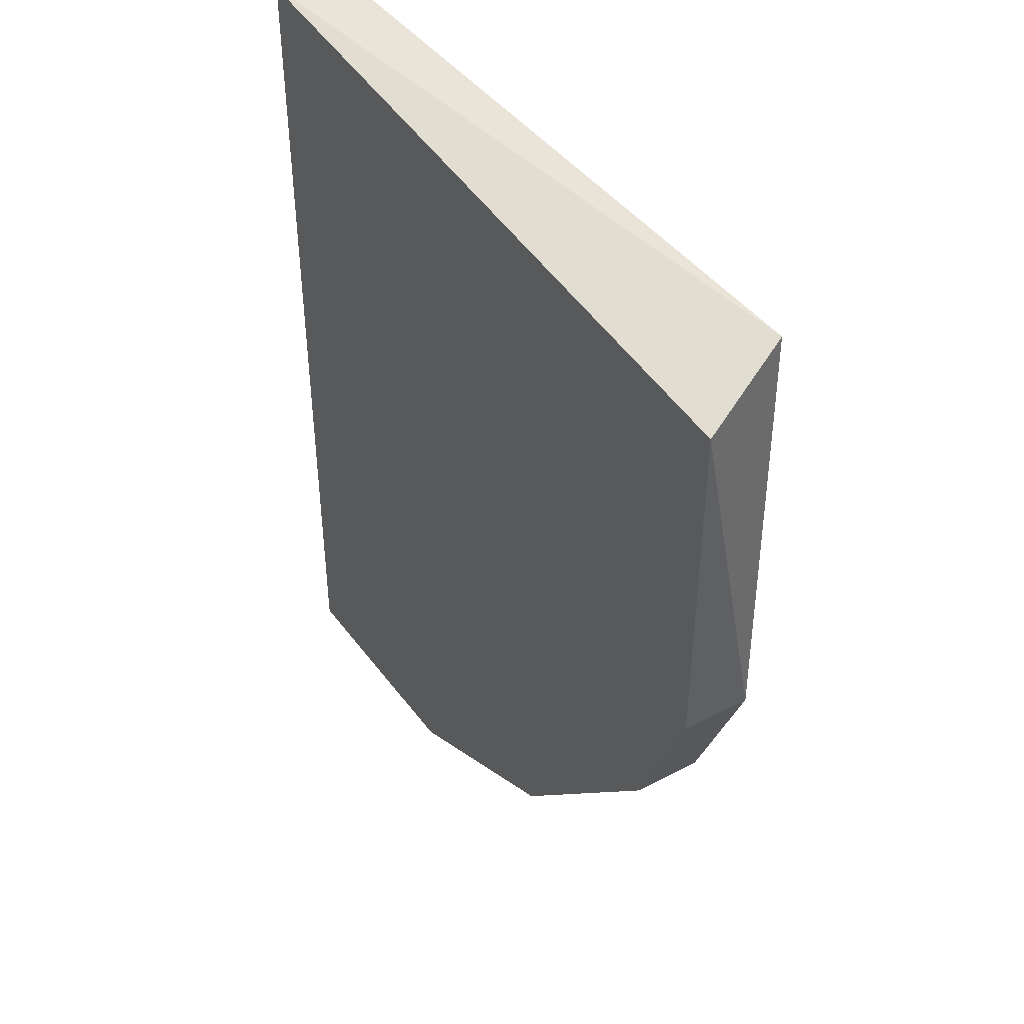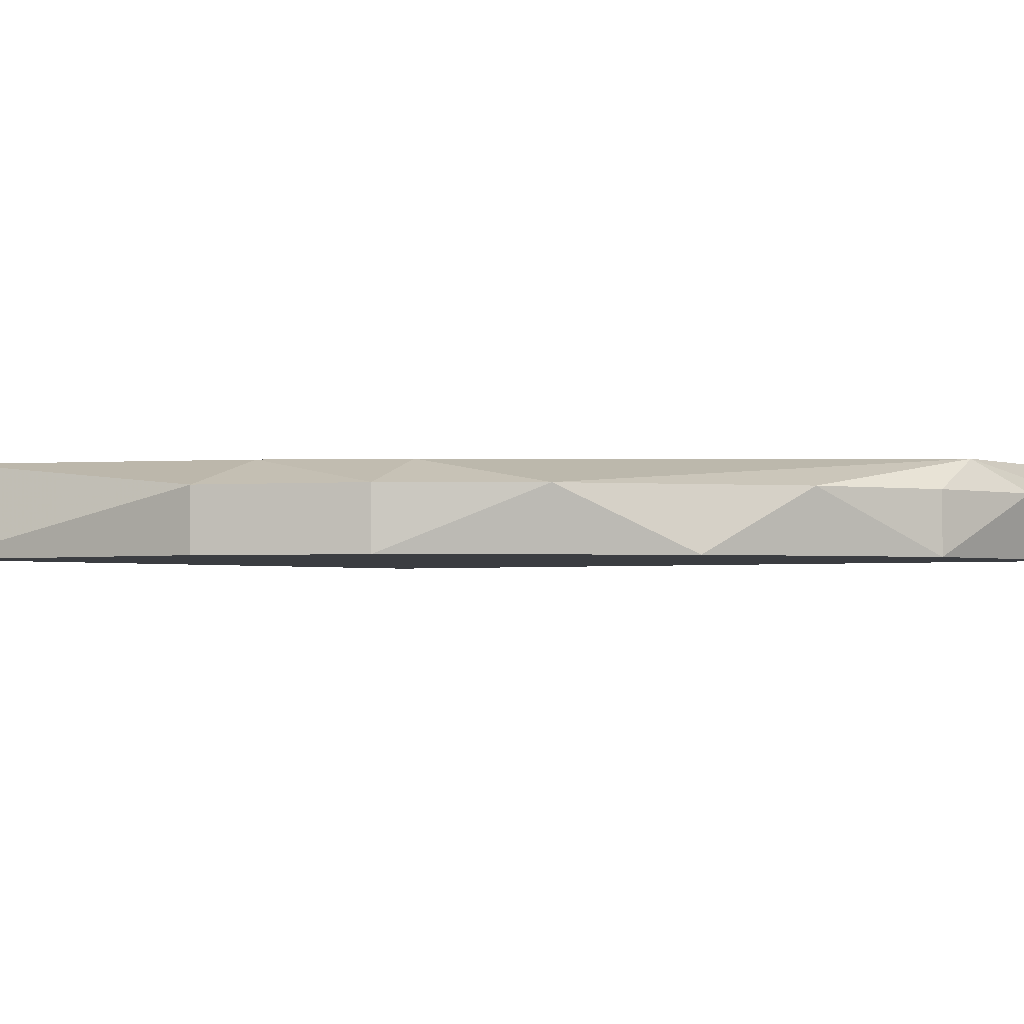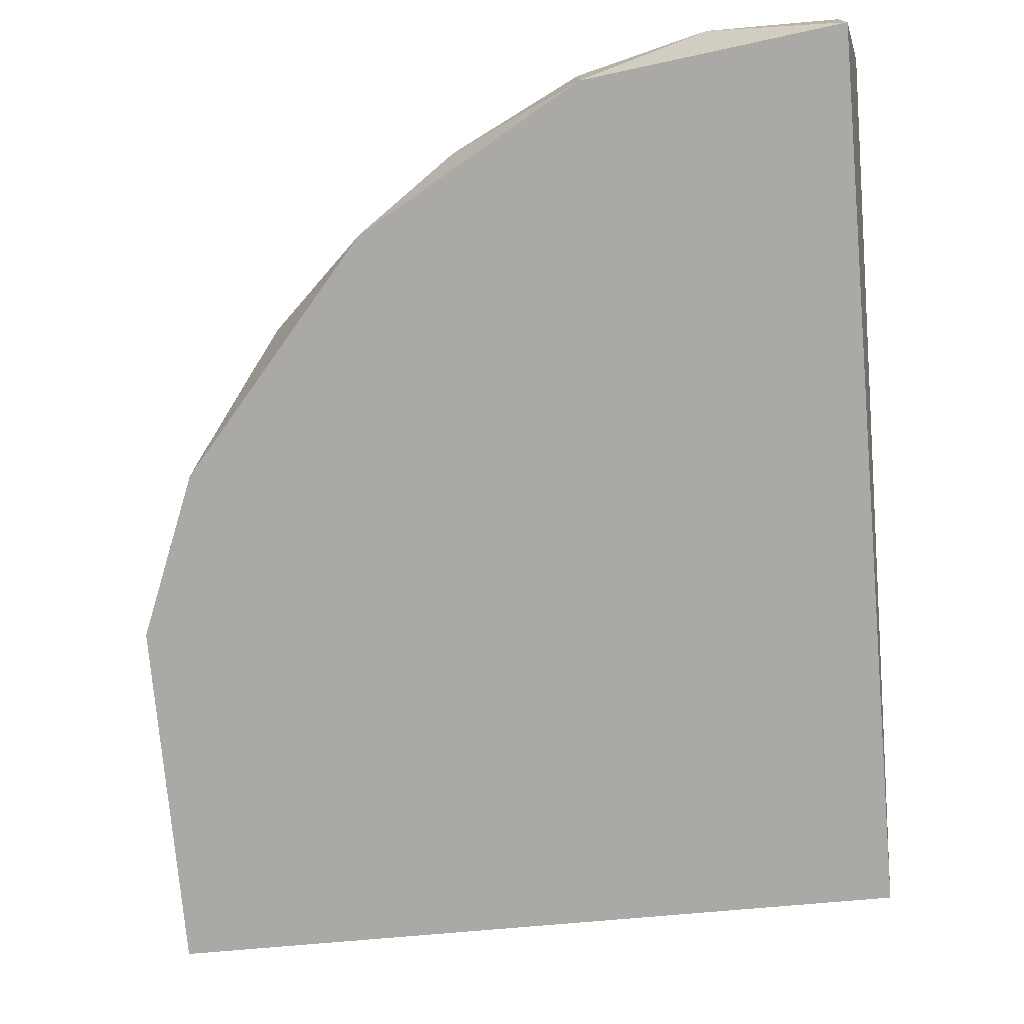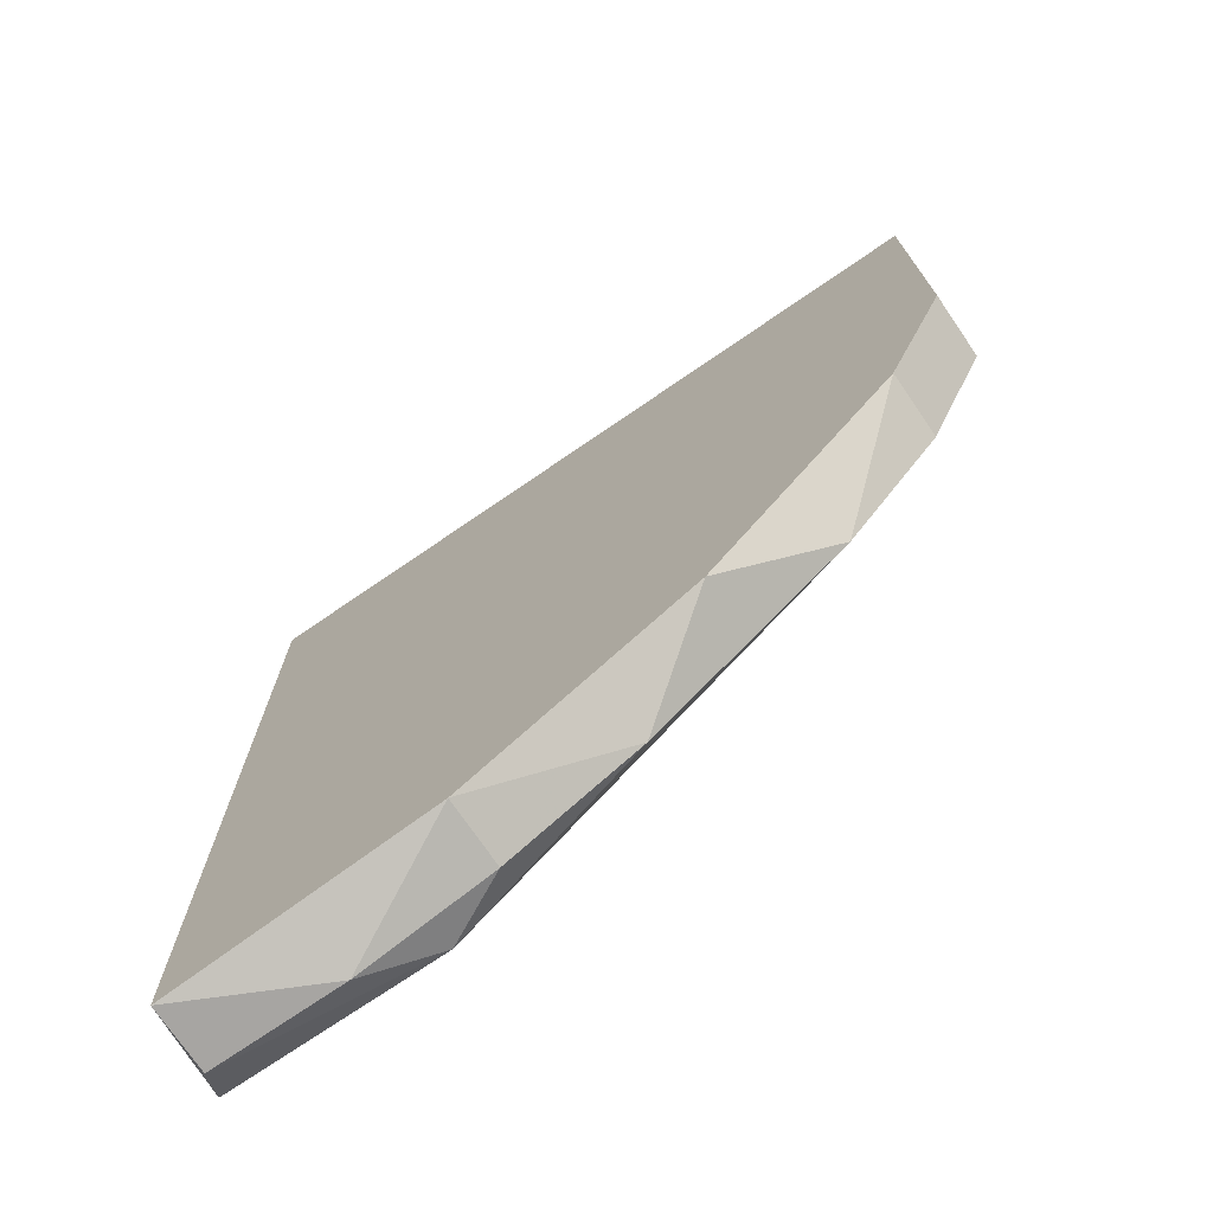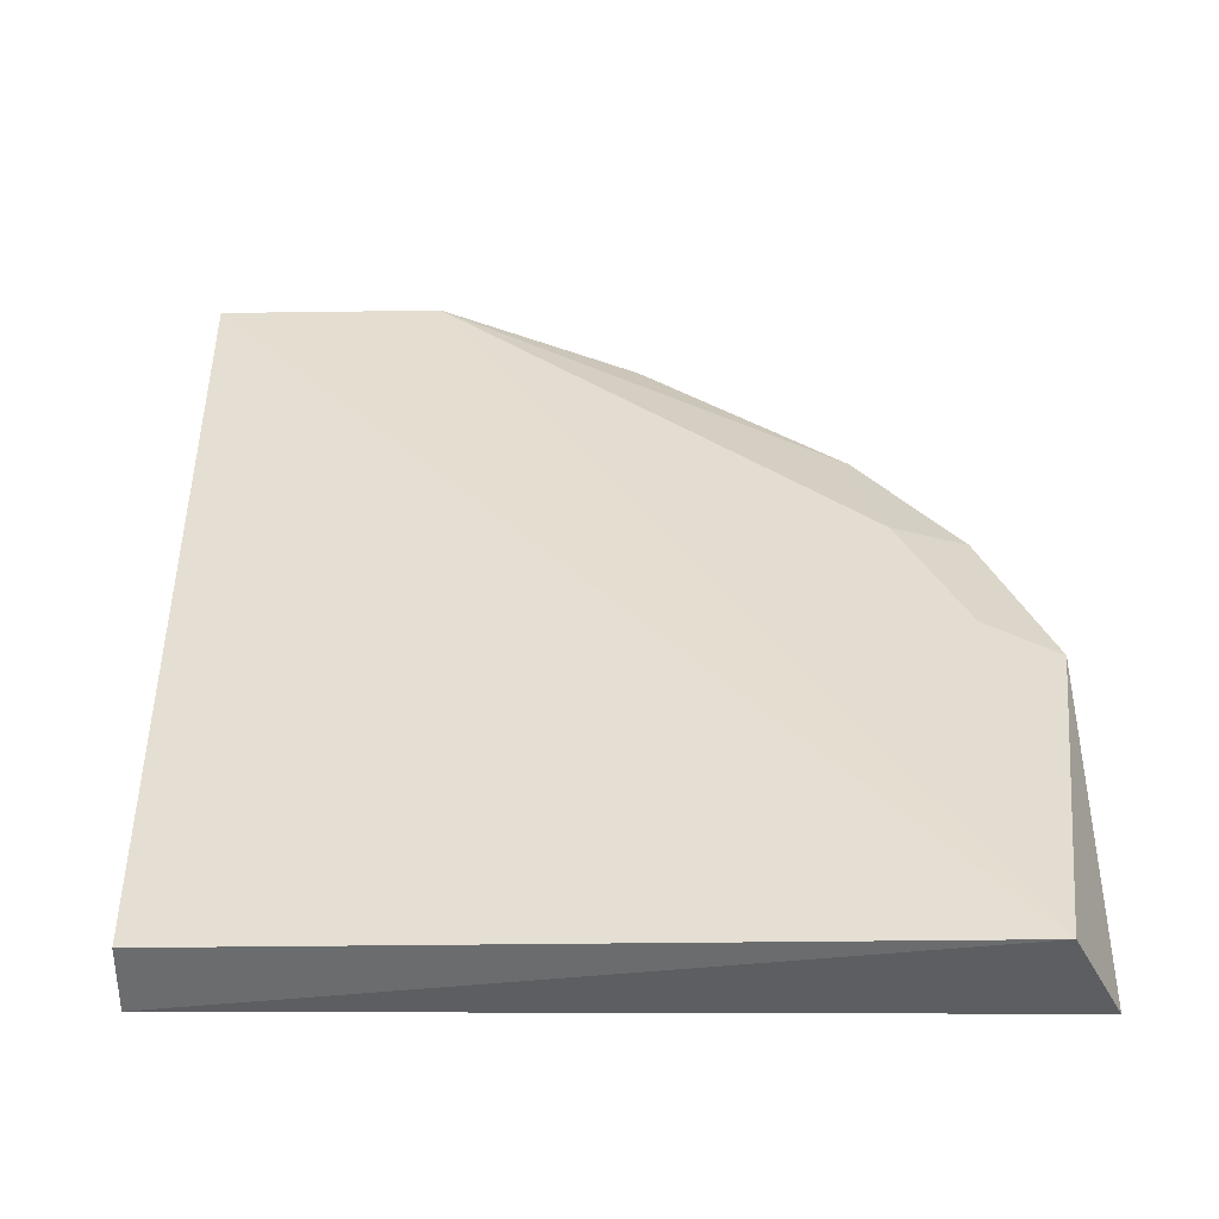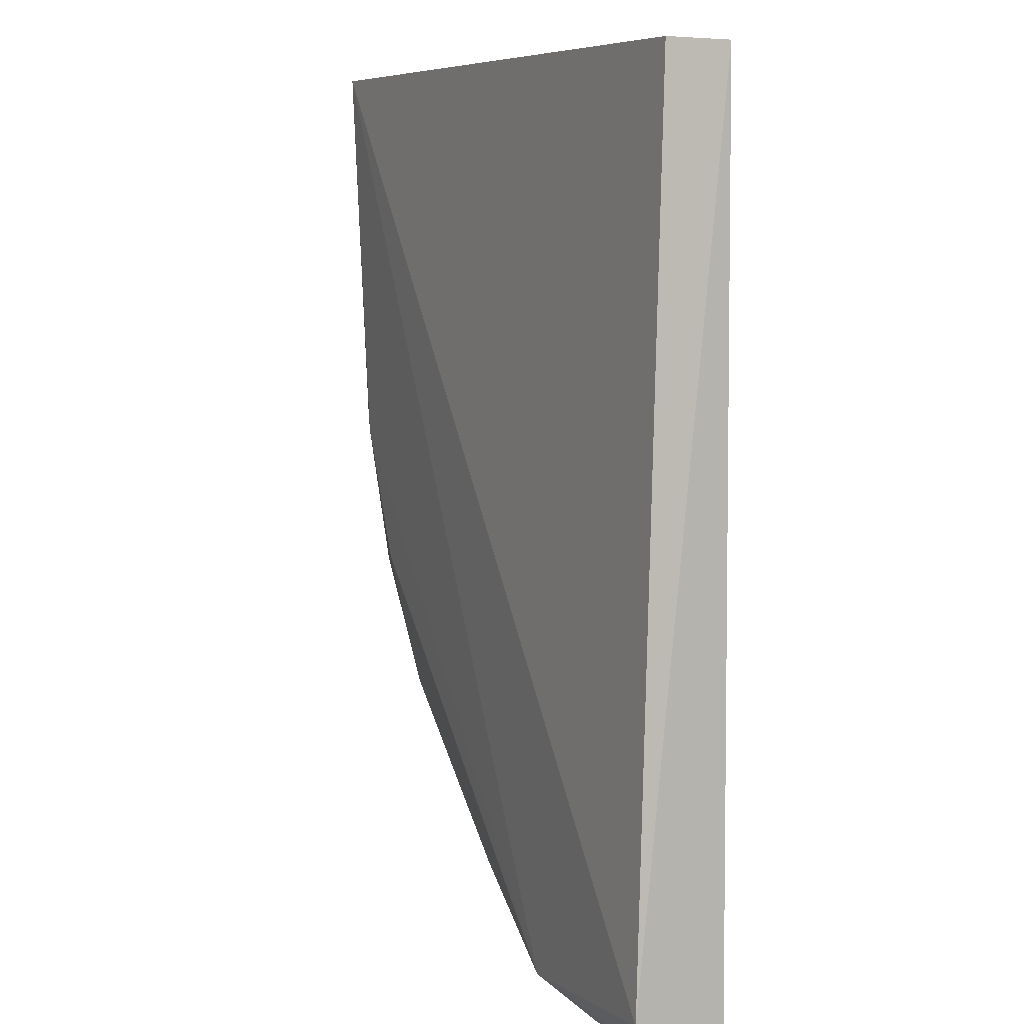
<metadata>
{"format":"obj","ext":"obj","renderer":"f3d","projection":"perspective","resolution":1024,"background":"white","views":[{"elev":45.5,"azim":58.9,"up":"+Z"},{"elev":-2.3,"azim":126.4,"up":"+Y"},{"elev":-75.3,"azim":-175.0,"up":"+Y"},{"elev":-73.9,"azim":34.4,"up":"+Z"},{"elev":36.2,"azim":0.2,"up":"+Y"},{"elev":4.8,"azim":-113.8,"up":"+Z"}]}
</metadata>
<code>
v 0.05084 -0.2834 -0.2159
v 0.1627 -0.3037 0.03836
v -0.07118 -0.3037 0.03836
v -0.07118 -0.3037 -0.2464
v -0.0777 -0.2723 -0.2328
v 0.1479 -0.2723 0.04646
v -0.07118 -0.2834 0.03836
v 0.1424 -0.3037 -0.1243
v 0.1194 -0.2754 -0.1213
v 0.1627 -0.2834 -0.07354
v 0.01021 -0.3037 -0.2362
v -0.01012 -0.2732 -0.2362
v 0.1119 -0.2834 -0.165
v 0.08134 -0.3037 -0.1955
v 0.1627 -0.3037 -0.07354
v -0.03048 -0.2834 -0.2464
v 0.1424 -0.2834 -0.1243
v 0.1392 -0.2751 -0.07733
v 0.01021 -0.2834 -0.2362
v -0.07118 -0.2834 -0.2464
f 12 16 20
f 2 3 4
f 4 3 5
f 3 2 6
f 6 5 7
f 5 3 7
f 3 6 7
f 2 4 8
f 6 2 10
f 8 4 11
f 5 6 12
f 12 9 13
f 1 12 13
f 11 1 14
f 8 11 14
f 13 8 14
f 1 13 14
f 2 8 15
f 10 2 15
f 8 10 15
f 11 4 16
f 10 8 17
f 8 13 17
f 13 9 17
f 6 10 18
f 12 6 18
f 9 12 18
f 10 17 18
f 17 9 18
f 1 11 19
f 12 1 19
f 11 16 19
f 16 12 19
f 4 5 20
f 5 12 20
f 16 4 20

</code>
